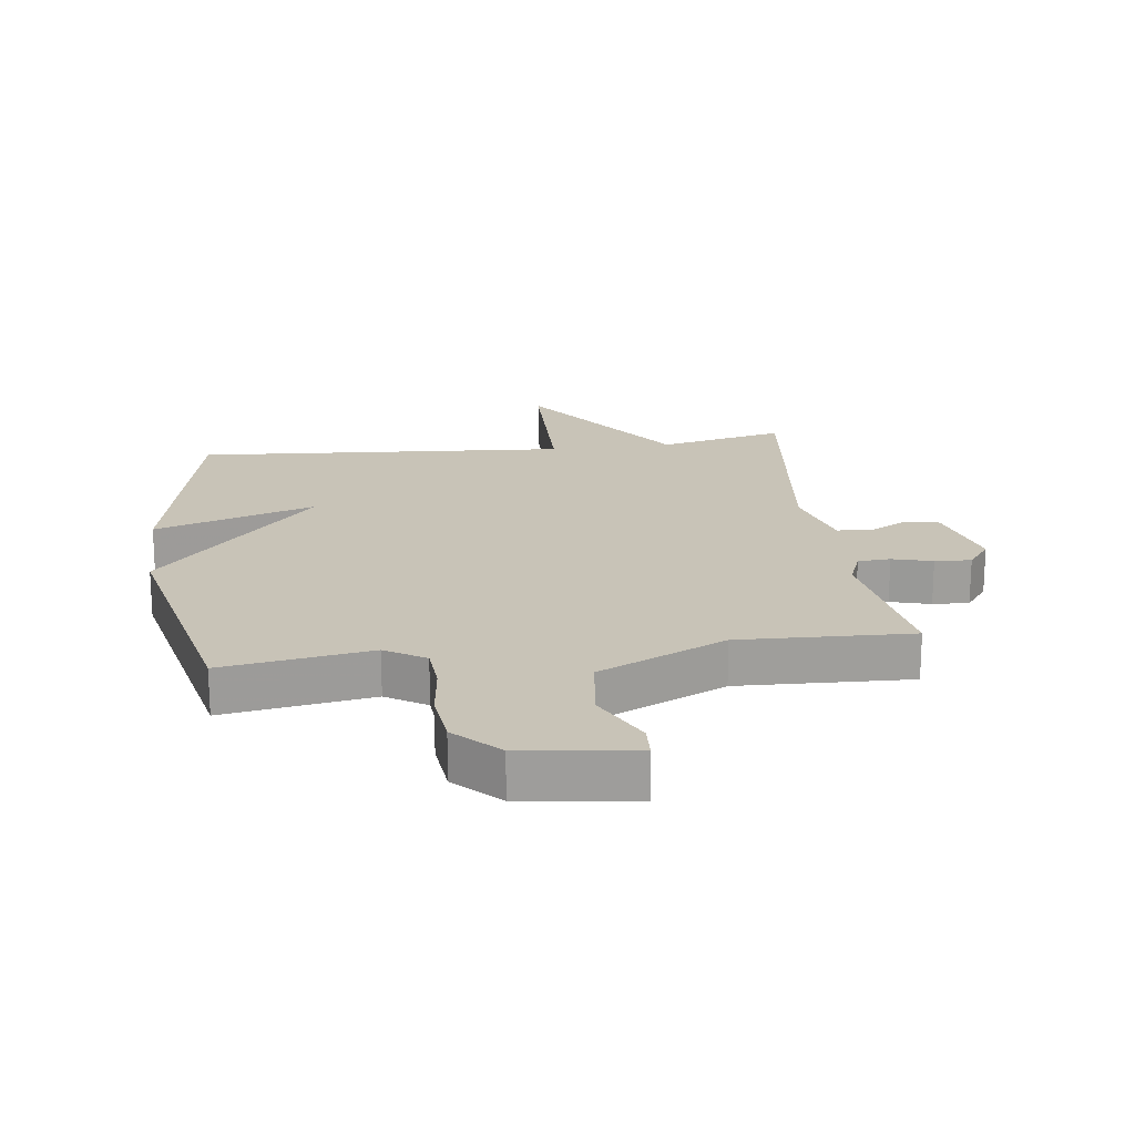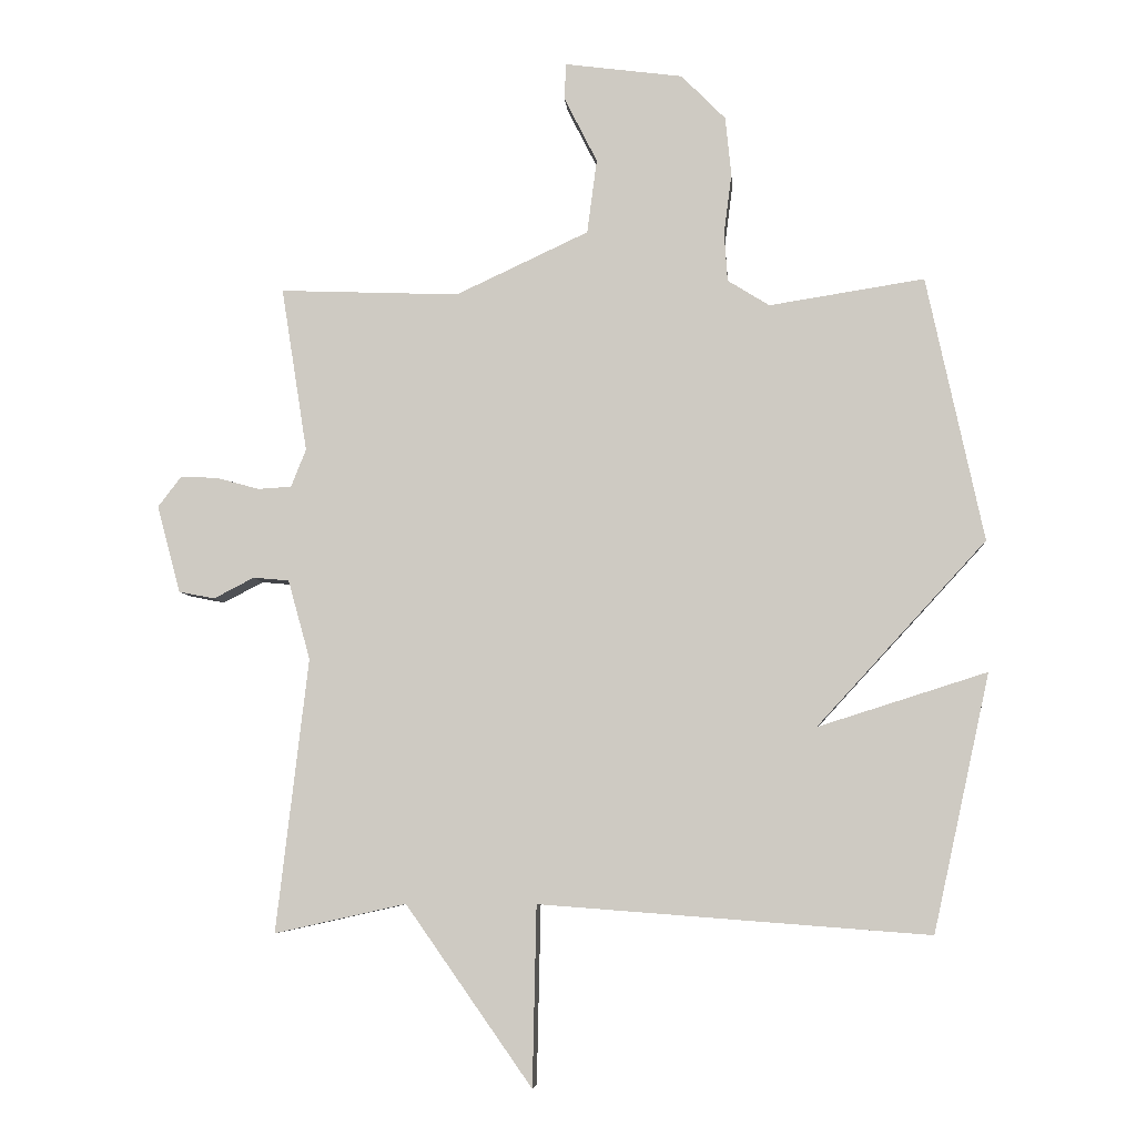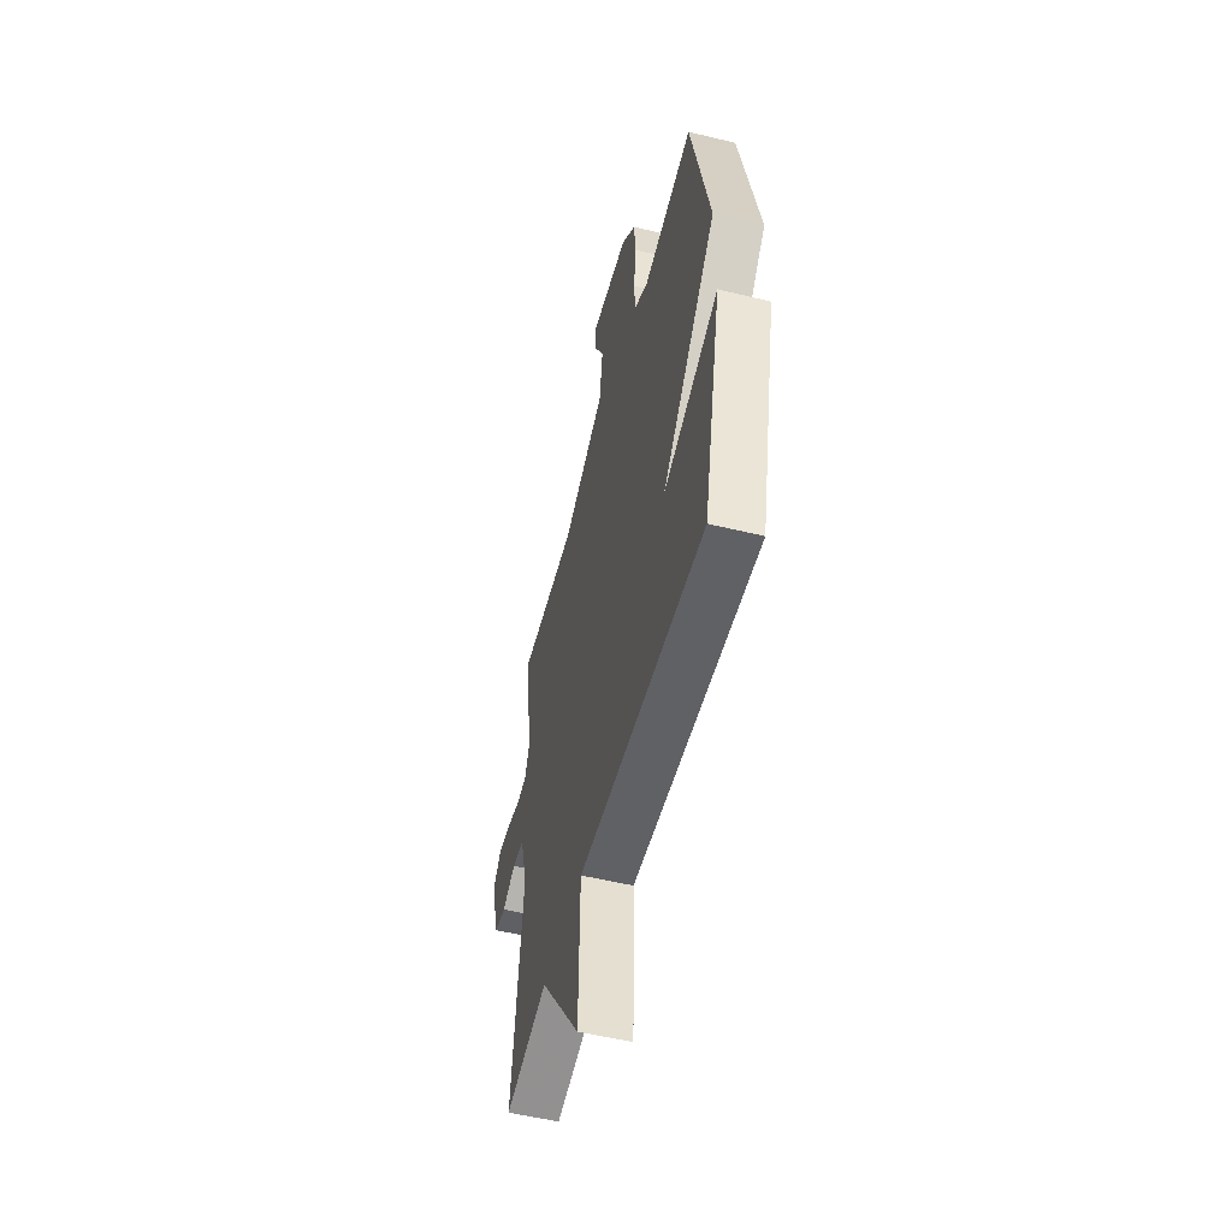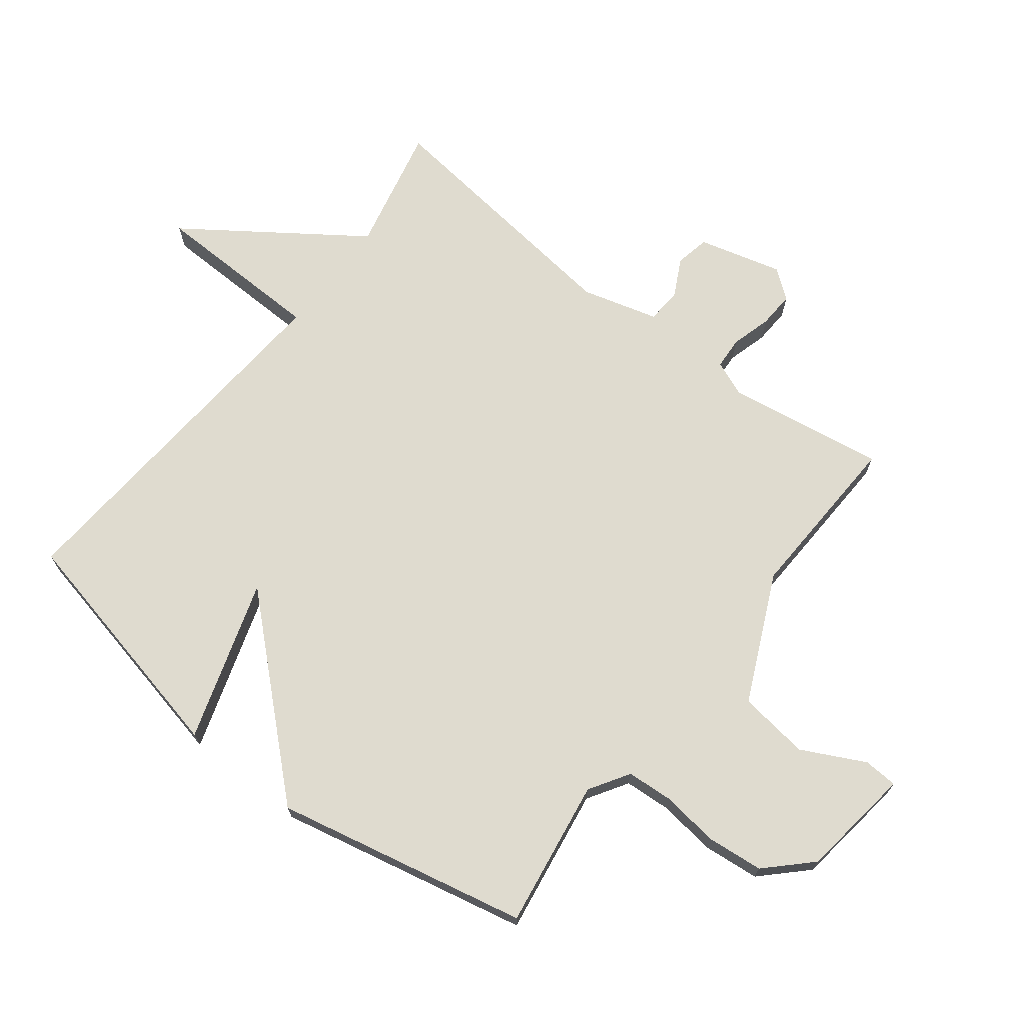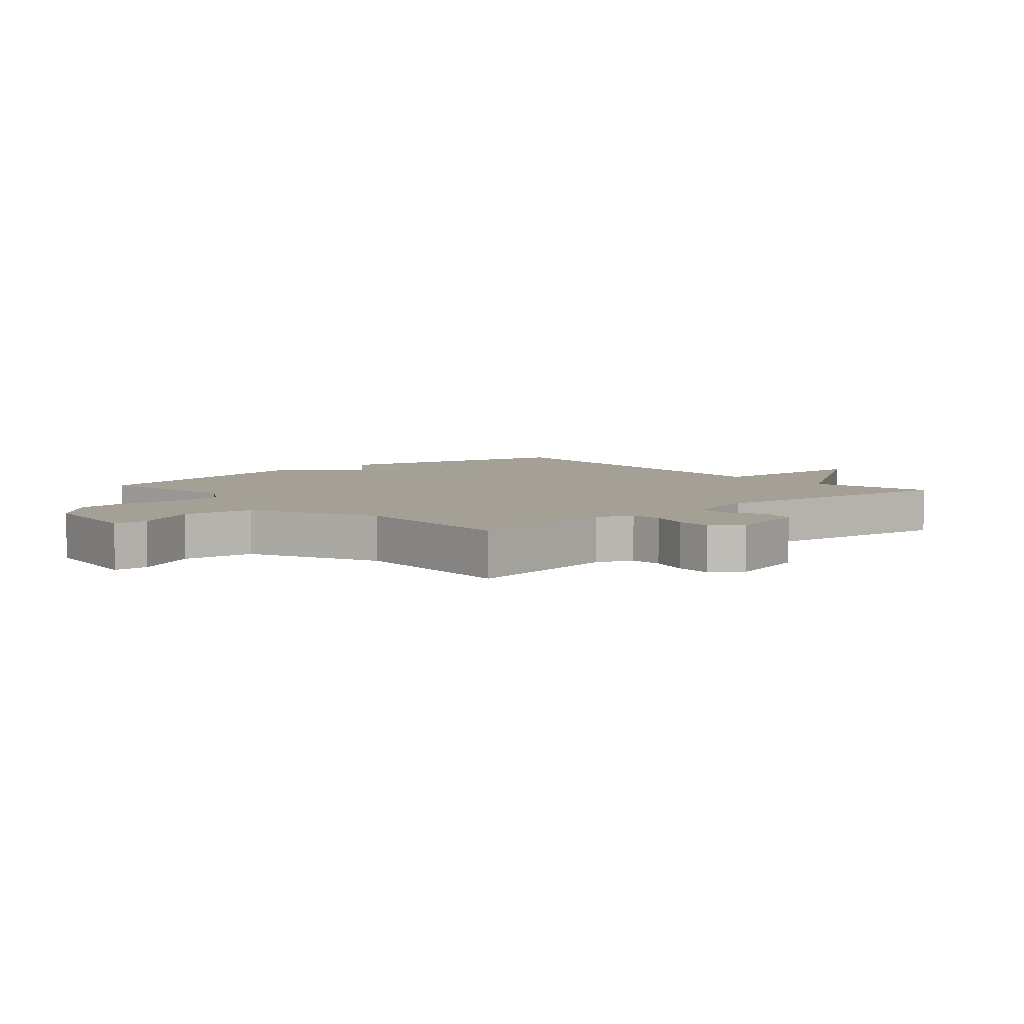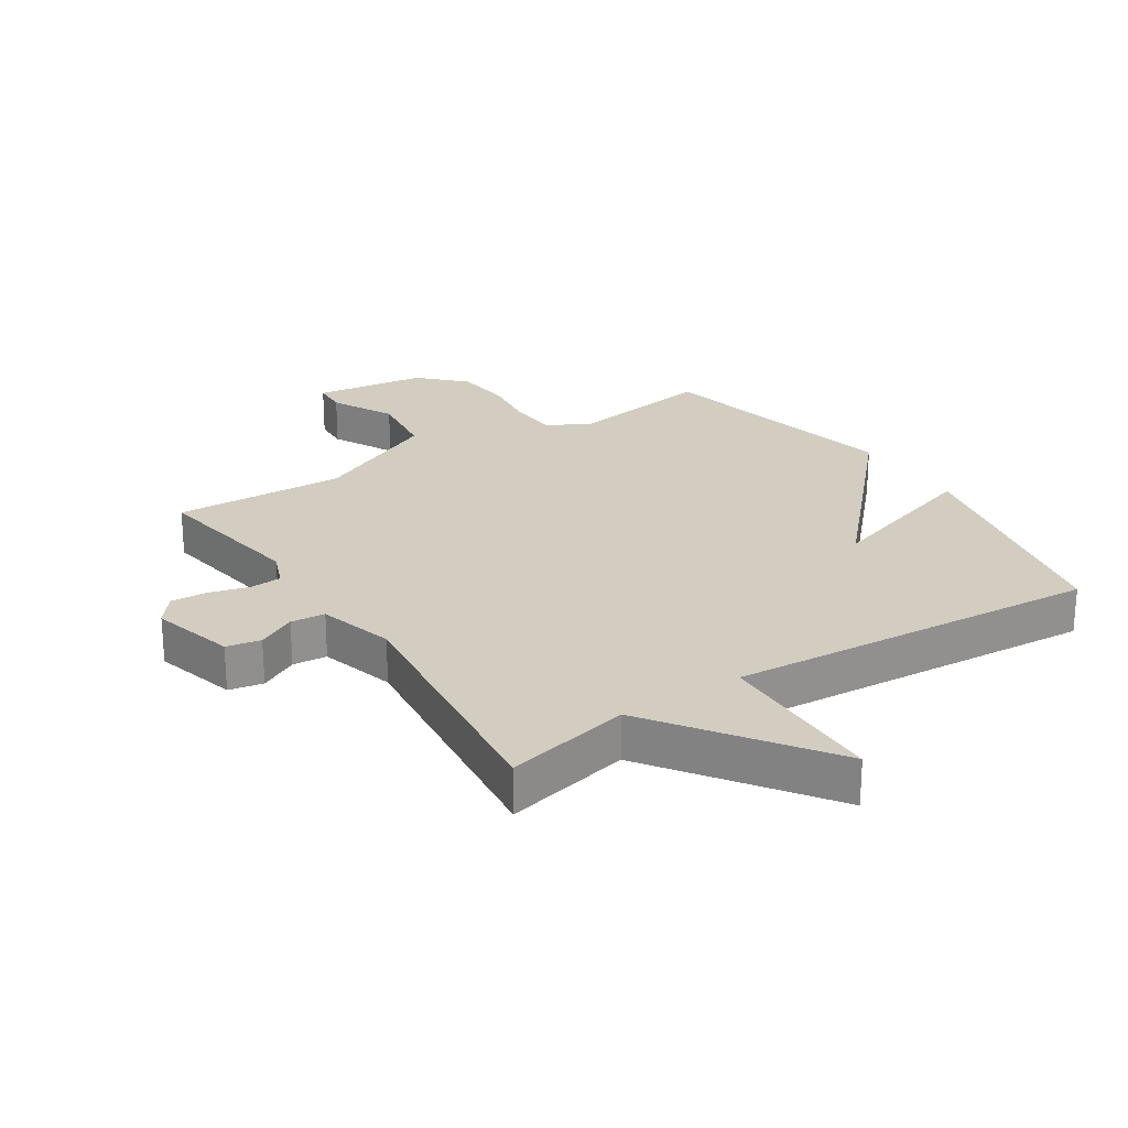
<metadata>
{"format":"obj","ext":"obj","renderer":"f3d","projection":"perspective","resolution":1024,"background":"white","views":[{"elev":19.6,"azim":-7.6,"up":"+Y"},{"elev":-6.2,"azim":-175.2,"up":"+Z"},{"elev":-53.7,"azim":-104.5,"up":"+Z"},{"elev":70.4,"azim":-52.2,"up":"+Y"},{"elev":5.7,"azim":48.7,"up":"+Y"},{"elev":24.6,"azim":146.8,"up":"+Y"}]}
</metadata>
<code>
v 0.5 0.07 0.5
v 0.46 0.07 0.247
v 0.483 0.07 0.189
v 0.535 0.07 0.186
v 0.599 0.07 0.204
v 0.657 0.07 0.207
v 0.693 0.07 0.16
v 0.657 0.07 0.026
v 0.602 0.07 0.015
v 0.54 0.07 0.047
v 0.485 0.07 0.042
v 0.451 0.07 -0.08
v 0.5 0.07 -0.5
v 0.298 0.07 -0.455
v 0.104 0.07 -0.731
v 0.098 0.07 -0.455
v -0.5 0.07 -0.5
v -0.587 0.07 -0.106
v -0.328 0.07 -0.188
v -0.587 0.07 0.094
v -0.5 0.07 0.5
v -0.262 0.07 0.463
v -0.198 0.07 0.503
v -0.193 0.07 0.578
v -0.205 0.07 0.67
v -0.196 0.07 0.761
v -0.128 0.07 0.83
v 0.053 0.07 0.854
v 0.056 0.07 0.799
v 0.005 0.07 0.698
v 0.02 0.07 0.584
v 0.224 0.07 0.489
v 0.5 0 0.5
v 0.46 0 0.247
v 0.483 0 0.189
v 0.535 0 0.186
v 0.599 0 0.204
v 0.657 0 0.207
v 0.693 0 0.16
v 0.657 0 0.026
v 0.602 0 0.015
v 0.54 0 0.047
v 0.485 0 0.042
v 0.451 0 -0.08
v 0.5 0 -0.5
v 0.298 0 -0.455
v 0.104 0 -0.731
v 0.098 0 -0.455
v -0.5 0 -0.5
v -0.587 0 -0.106
v -0.328 0 -0.188
v -0.587 0 0.094
v -0.5 0 0.5
v -0.262 0 0.463
v -0.198 0 0.503
v -0.193 0 0.578
v -0.205 0 0.67
v -0.196 0 0.761
v -0.128 0 0.83
v 0.053 0 0.854
v 0.056 0 0.799
v 0.005 0 0.698
v 0.02 0 0.584
v 0.224 0 0.489
f 28 29 30
f 27 28 30
f 26 27 30
f 25 26 30
f 24 25 30
f 23 24 30 31
f 22 23 31 32
f 19 20 21 22
f 16 17 18 19
f 32 1 2
f 22 32 2
f 19 22 2
f 16 19 2
f 12 13 14
f 16 2 3
f 15 16 3
f 14 15 3
f 12 14 3
f 11 12 3
f 8 9 10
f 7 8 10
f 6 7 10
f 5 6 10
f 4 5 10
f 3 4 10 11
f 62 61 60
f 62 60 59
f 62 59 58
f 62 58 57
f 62 57 56
f 63 62 56 55
f 64 63 55 54
f 54 53 52 51
f 51 50 49 48
f 34 33 64
f 34 64 54
f 34 54 51
f 34 51 48
f 46 45 44
f 35 34 48
f 35 48 47
f 35 47 46
f 35 46 44
f 35 44 43
f 42 41 40
f 42 40 39
f 42 39 38
f 42 38 37
f 42 37 36
f 43 42 36 35
f 1 33 34 2
f 2 34 35 3
f 3 35 36 4
f 4 36 37 5
f 5 37 38 6
f 6 38 39 7
f 7 39 40 8
f 8 40 41 9
f 9 41 42 10
f 10 42 43 11
f 11 43 44 12
f 12 44 45 13
f 13 45 46 14
f 14 46 47 15
f 15 47 48 16
f 16 48 49 17
f 17 49 50 18
f 18 50 51 19
f 19 51 52 20
f 20 52 53 21
f 21 53 54 22
f 22 54 55 23
f 23 55 56 24
f 24 56 57 25
f 25 57 58 26
f 26 58 59 27
f 27 59 60 28
f 28 60 61 29
f 29 61 62 30
f 30 62 63 31
f 31 63 64 32
f 32 64 33 1

</code>
